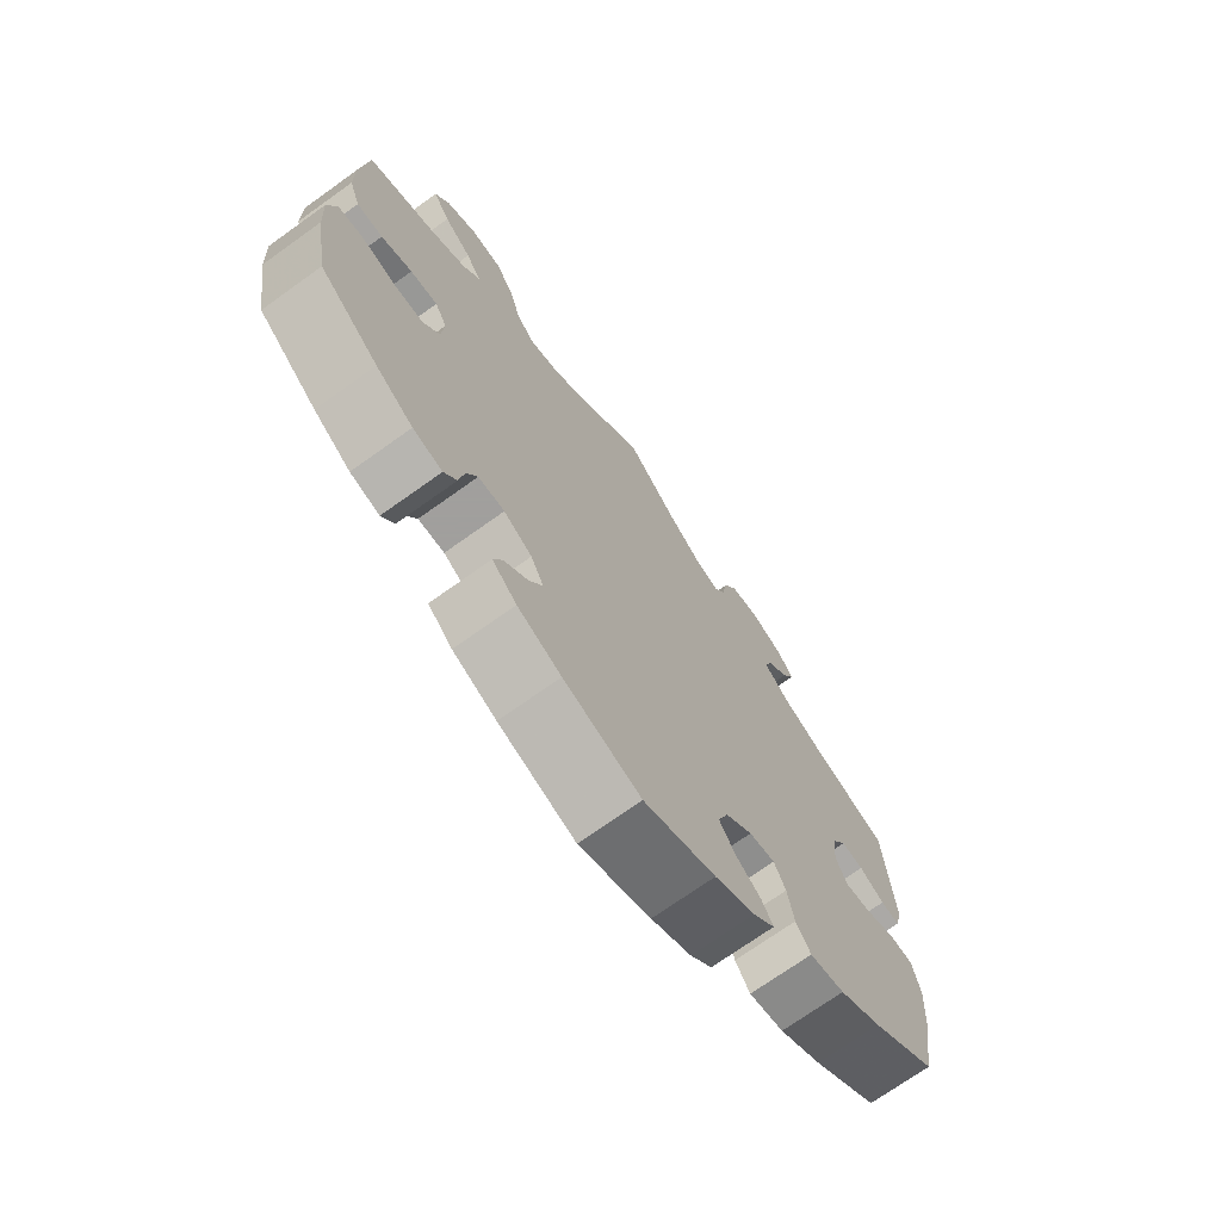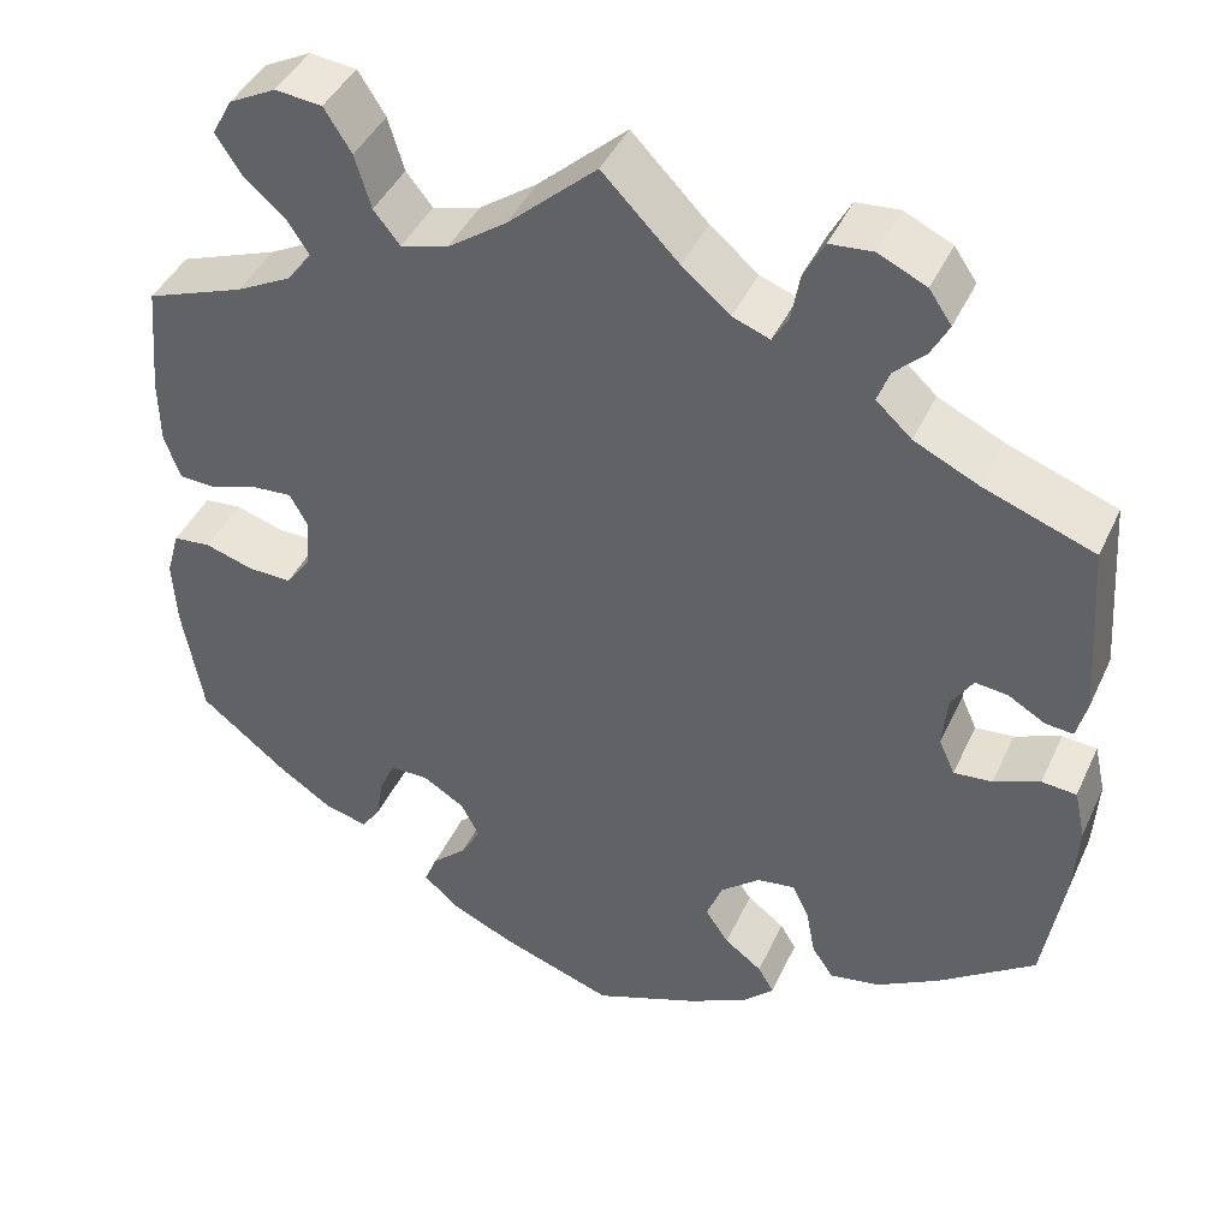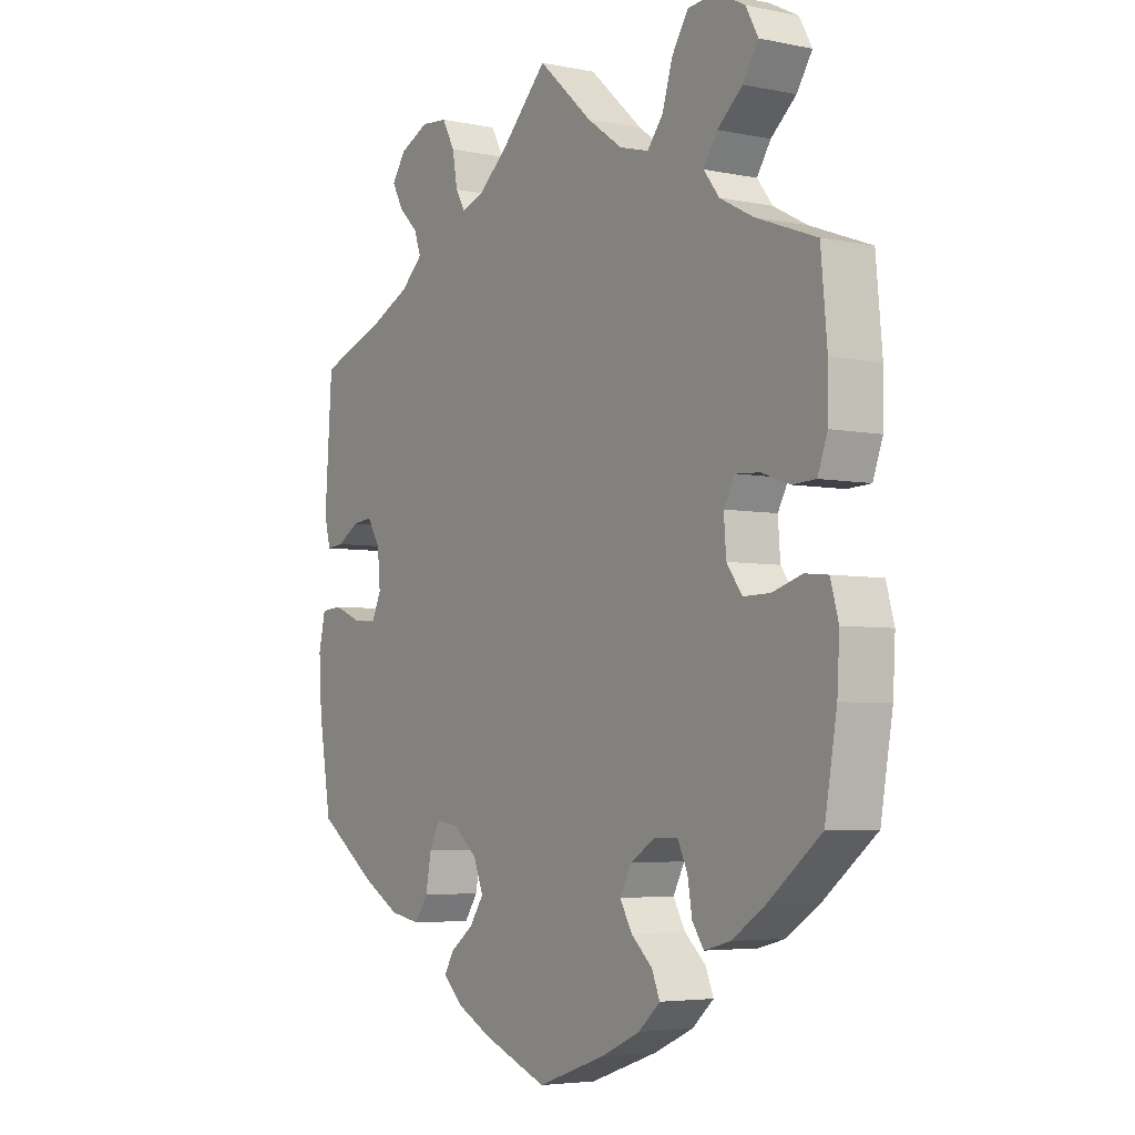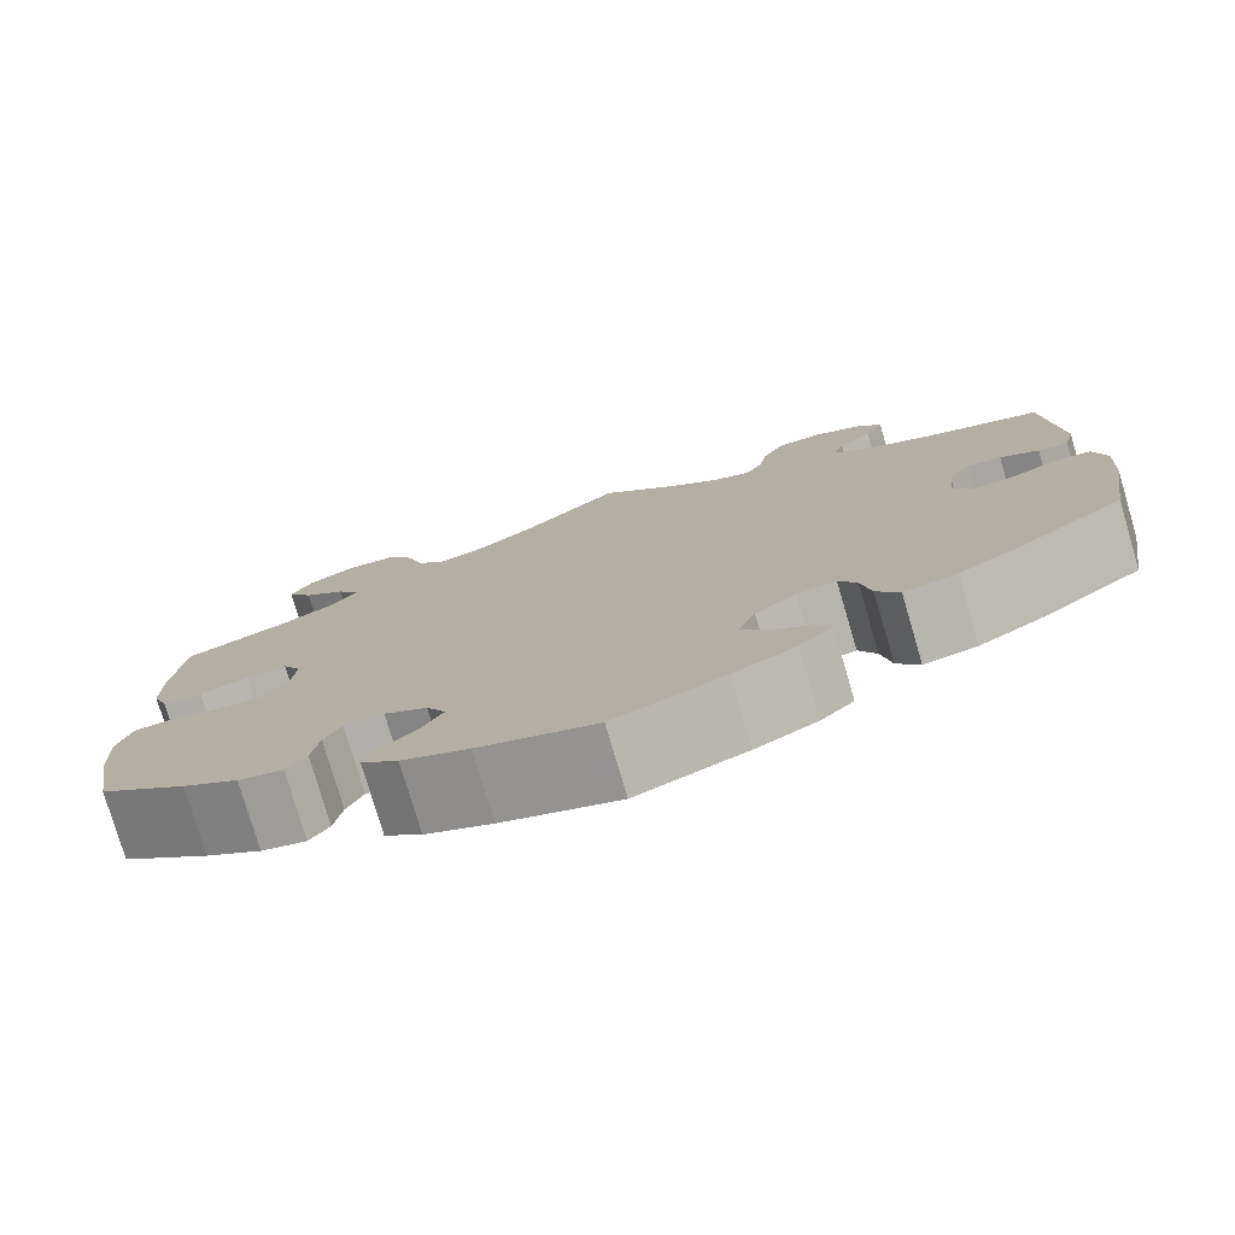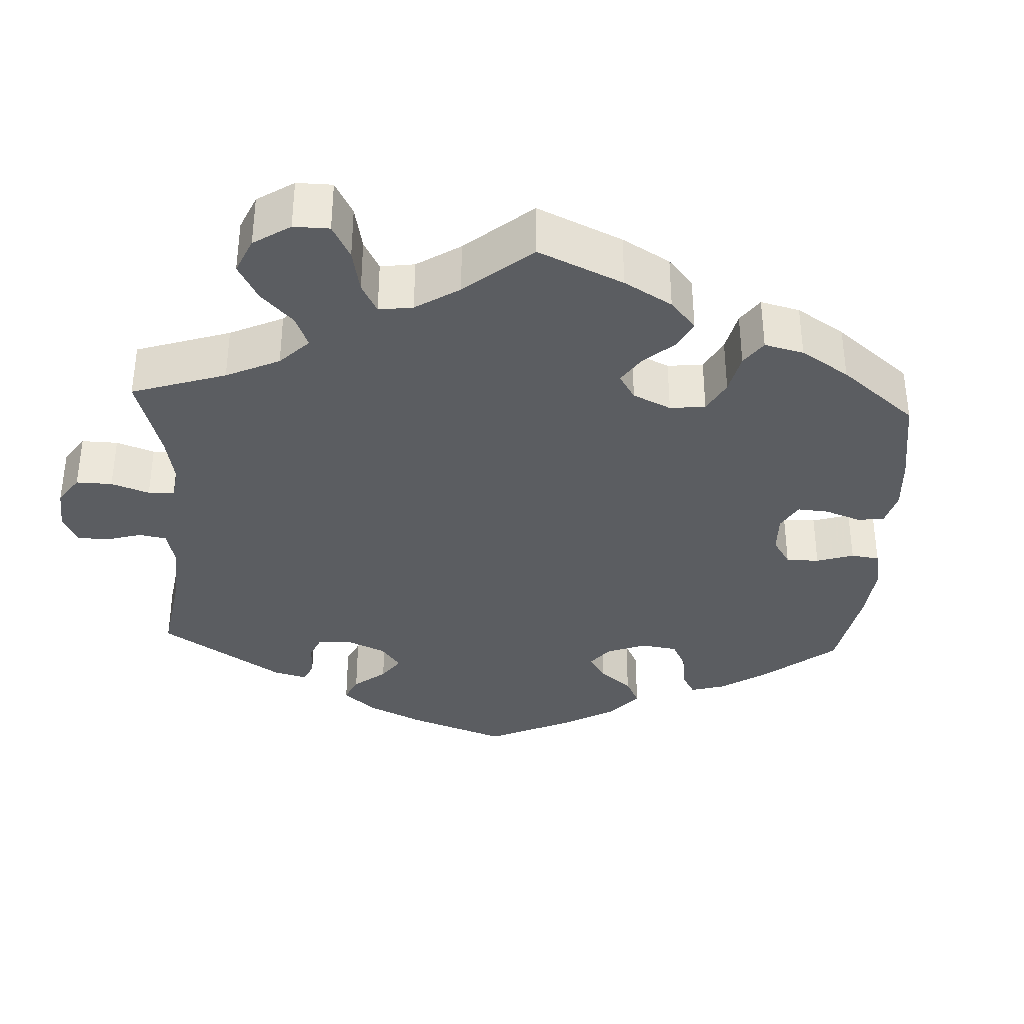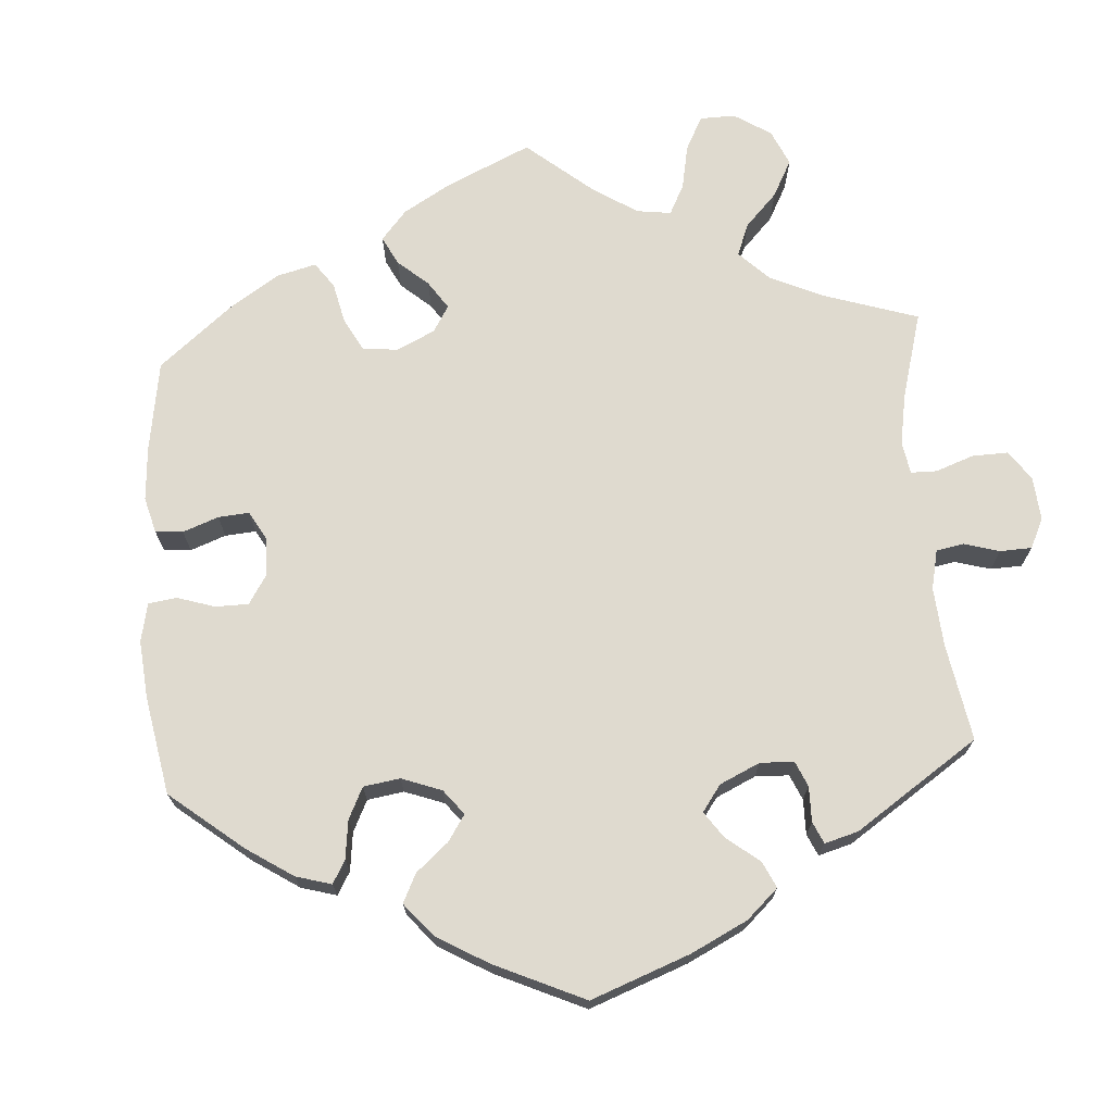
<metadata>
{"format":"obj","ext":"obj","renderer":"f3d","projection":"perspective","resolution":1024,"background":"white","views":[{"elev":-71.5,"azim":125.6,"up":"+Z"},{"elev":42.7,"azim":-156.5,"up":"+Z"},{"elev":-4.6,"azim":56.5,"up":"+Z"},{"elev":-77.9,"azim":-163.6,"up":"+Z"},{"elev":-35.4,"azim":57.2,"up":"+Y"},{"elev":70.7,"azim":-124.0,"up":"+Y"}]}
</metadata>
<code>
v -0.522 0.07 -0.156
v -0.527 0.07 -0.076
v -0.515 0.07 -0.023
v -0.478 0.07 -0.02
v -0.429 0.07 -0.04
v -0.388 0.07 -0.044
v -0.371 0.07 -0.006
v -0.376 0.07 0.05
v -0.399 0.07 0.087
v -0.434 0.07 0.083
v -0.473 0.07 0.06
v -0.503 0.07 0.057
v -0.514 0.07 0.1
v -0.501 0.07 0.289
v -0.383 0.07 0.332
v -0.314 0.07 0.365
v -0.276 0.07 0.4
v -0.288 0.07 0.434
v -0.322 0.07 0.467
v -0.341 0.07 0.503
v -0.317 0.07 0.538
v -0.266 0.07 0.562
v -0.22 0.07 0.558
v -0.198 0.07 0.517
v -0.189 0.07 0.466
v -0.172 0.07 0.437
v -0.132 0.07 0.452
v -0.081 0.07 0.495
v 0 0.07 0.578
v 0.095 0.07 0.492
v 0.157 0.07 0.448
v 0.208 0.07 0.434
v 0.236 0.07 0.469
v 0.253 0.07 0.526
v 0.282 0.07 0.572
v 0.332 0.07 0.577
v 0.382 0.07 0.551
v 0.404 0.07 0.511
v 0.377 0.07 0.469
v 0.333 0.07 0.431
v 0.309 0.07 0.394
v 0.336 0.07 0.359
v 0.395 0.07 0.328
v 0.5 0.07 0.289
v 0.511 0.07 0.17
v 0.51 0.07 0.099
v 0.493 0.07 0.052
v 0.452 0.07 0.05
v 0.403 0.07 0.067
v 0.36 0.07 0.07
v 0.341 0.07 0.035
v 0.345 0.07 -0.019
v 0.372 0.07 -0.056
v 0.419 0.07 -0.055
v 0.471 0.07 -0.039
v 0.511 0.07 -0.043
v 0.525 0.07 -0.093
v 0.521 0.07 -0.166
v 0.5 0.07 -0.289
v 0.408 0.07 -0.363
v 0.35 0.07 -0.402
v 0.304 0.07 -0.414
v 0.284 0.07 -0.385
v 0.276 0.07 -0.337
v 0.259 0.07 -0.301
v 0.218 0.07 -0.301
v 0.174 0.07 -0.328
v 0.154 0.07 -0.366
v 0.175 0.07 -0.403
v 0.212 0.07 -0.437
v 0.226 0.07 -0.471
v 0.188 0.07 -0.505
v 0.12 0.07 -0.536
v 0 0.07 -0.578
v -0.112 0.07 -0.534
v -0.175 0.07 -0.502
v -0.209 0.07 -0.469
v -0.192 0.07 -0.44
v -0.152 0.07 -0.41
v -0.127 0.07 -0.373
v -0.144 0.07 -0.329
v -0.186 0.07 -0.294
v -0.226 0.07 -0.288
v -0.244 0.07 -0.324
v -0.254 0.07 -0.377
v -0.277 0.07 -0.411
v -0.331 0.07 -0.401
v -0.397 0.07 -0.363
v -0.5 0.07 -0.289
v -0.522 0 -0.156
v -0.527 0 -0.076
v -0.515 0 -0.023
v -0.478 0 -0.02
v -0.429 0 -0.04
v -0.388 0 -0.044
v -0.371 0 -0.006
v -0.376 0 0.05
v -0.399 0 0.087
v -0.434 0 0.083
v -0.473 0 0.06
v -0.503 0 0.057
v -0.514 0 0.1
v -0.501 0 0.289
v -0.383 0 0.332
v -0.314 0 0.365
v -0.276 0 0.4
v -0.288 0 0.434
v -0.322 0 0.467
v -0.341 0 0.503
v -0.317 0 0.538
v -0.266 0 0.562
v -0.22 0 0.558
v -0.198 0 0.517
v -0.189 0 0.466
v -0.172 0 0.437
v -0.132 0 0.452
v -0.081 0 0.495
v 0 0 0.578
v 0.095 0 0.492
v 0.157 0 0.448
v 0.208 0 0.434
v 0.236 0 0.469
v 0.253 0 0.526
v 0.282 0 0.572
v 0.332 0 0.577
v 0.382 0 0.551
v 0.404 0 0.511
v 0.377 0 0.469
v 0.333 0 0.431
v 0.309 0 0.394
v 0.336 0 0.359
v 0.395 0 0.328
v 0.5 0 0.289
v 0.511 0 0.17
v 0.51 0 0.099
v 0.493 0 0.052
v 0.452 0 0.05
v 0.403 0 0.067
v 0.36 0 0.07
v 0.341 0 0.035
v 0.345 0 -0.019
v 0.372 0 -0.056
v 0.419 0 -0.055
v 0.471 0 -0.039
v 0.511 0 -0.043
v 0.525 0 -0.093
v 0.521 0 -0.166
v 0.5 0 -0.289
v 0.408 0 -0.363
v 0.35 0 -0.402
v 0.304 0 -0.414
v 0.284 0 -0.385
v 0.276 0 -0.337
v 0.259 0 -0.301
v 0.218 0 -0.301
v 0.174 0 -0.328
v 0.154 0 -0.366
v 0.175 0 -0.403
v 0.212 0 -0.437
v 0.226 0 -0.471
v 0.188 0 -0.505
v 0.12 0 -0.536
v 0 0 -0.578
v -0.112 0 -0.534
v -0.175 0 -0.502
v -0.209 0 -0.469
v -0.192 0 -0.44
v -0.152 0 -0.41
v -0.127 0 -0.373
v -0.144 0 -0.329
v -0.186 0 -0.294
v -0.226 0 -0.288
v -0.244 0 -0.324
v -0.254 0 -0.377
v -0.277 0 -0.411
v -0.331 0 -0.401
v -0.397 0 -0.363
v -0.5 0 -0.289
f 84 85 86 87
f 83 84 87 88
f 76 77 78 79
f 76 79 80
f 75 76 80
f 74 75 80
f 73 74 80 81
f 69 70 71 72
f 68 69 72 73
f 61 62 63 64
f 61 64 65
f 60 61 65
f 59 60 65
f 58 59 65 66
f 54 55 56 57
f 53 54 57 58
f 46 47 48 49
f 46 49 50
f 43 44 45 46
f 42 43 46 50
f 41 42 50 51
f 37 38 39 40
f 37 40 41
f 36 37 41
f 33 34 35 36
f 32 33 36 41
f 31 32 41 51
f 28 29 30
f 27 28 30 31
f 26 27 31 51
f 22 23 24 25
f 22 25 26
f 21 22 26
f 18 19 20 21
f 17 18 21 26
f 16 17 26 51
f 12 13 14 15
f 10 11 12 15
f 9 10 15 16
f 8 9 16 51
f 2 3 4 5
f 2 5 6
f 1 2 6
f 83 88 89 1
f 68 73 81 82
f 67 68 82
f 66 67 82 83
f 53 58 66 83
f 52 53 83 1
f 7 8 51 52
f 6 7 52
f 1 6 52
f 176 175 174 173
f 177 176 173 172
f 168 167 166 165
f 169 168 165
f 169 165 164
f 169 164 163
f 170 169 163 162
f 161 160 159 158
f 162 161 158 157
f 153 152 151 150
f 154 153 150
f 154 150 149
f 154 149 148
f 155 154 148 147
f 146 145 144 143
f 147 146 143 142
f 138 137 136 135
f 139 138 135
f 135 134 133 132
f 139 135 132 131
f 140 139 131 130
f 129 128 127 126
f 130 129 126
f 130 126 125
f 125 124 123 122
f 130 125 122 121
f 140 130 121 120
f 119 118 117
f 120 119 117 116
f 140 120 116 115
f 114 113 112 111
f 115 114 111
f 115 111 110
f 110 109 108 107
f 115 110 107 106
f 140 115 106 105
f 104 103 102 101
f 104 101 100 99
f 105 104 99 98
f 140 105 98 97
f 94 93 92 91
f 95 94 91
f 95 91 90
f 90 178 177 172
f 171 170 162 157
f 171 157 156
f 172 171 156 155
f 172 155 147 142
f 90 172 142 141
f 141 140 97 96
f 141 96 95
f 141 95 90
f 1 90 91 2
f 2 91 92 3
f 3 92 93 4
f 4 93 94 5
f 5 94 95 6
f 6 95 96 7
f 7 96 97 8
f 8 97 98 9
f 9 98 99 10
f 10 99 100 11
f 11 100 101 12
f 12 101 102 13
f 13 102 103 14
f 14 103 104 15
f 15 104 105 16
f 16 105 106 17
f 17 106 107 18
f 18 107 108 19
f 19 108 109 20
f 20 109 110 21
f 21 110 111 22
f 22 111 112 23
f 23 112 113 24
f 24 113 114 25
f 25 114 115 26
f 26 115 116 27
f 27 116 117 28
f 28 117 118 29
f 29 118 119 30
f 30 119 120 31
f 31 120 121 32
f 32 121 122 33
f 33 122 123 34
f 34 123 124 35
f 35 124 125 36
f 36 125 126 37
f 37 126 127 38
f 38 127 128 39
f 39 128 129 40
f 40 129 130 41
f 41 130 131 42
f 42 131 132 43
f 43 132 133 44
f 44 133 134 45
f 45 134 135 46
f 46 135 136 47
f 47 136 137 48
f 48 137 138 49
f 49 138 139 50
f 50 139 140 51
f 51 140 141 52
f 52 141 142 53
f 53 142 143 54
f 54 143 144 55
f 55 144 145 56
f 56 145 146 57
f 57 146 147 58
f 58 147 148 59
f 59 148 149 60
f 60 149 150 61
f 61 150 151 62
f 62 151 152 63
f 63 152 153 64
f 64 153 154 65
f 65 154 155 66
f 66 155 156 67
f 67 156 157 68
f 68 157 158 69
f 69 158 159 70
f 70 159 160 71
f 71 160 161 72
f 72 161 162 73
f 73 162 163 74
f 74 163 164 75
f 75 164 165 76
f 76 165 166 77
f 77 166 167 78
f 78 167 168 79
f 79 168 169 80
f 80 169 170 81
f 81 170 171 82
f 82 171 172 83
f 83 172 173 84
f 84 173 174 85
f 85 174 175 86
f 86 175 176 87
f 87 176 177 88
f 88 177 178 89
f 89 178 90 1

</code>
